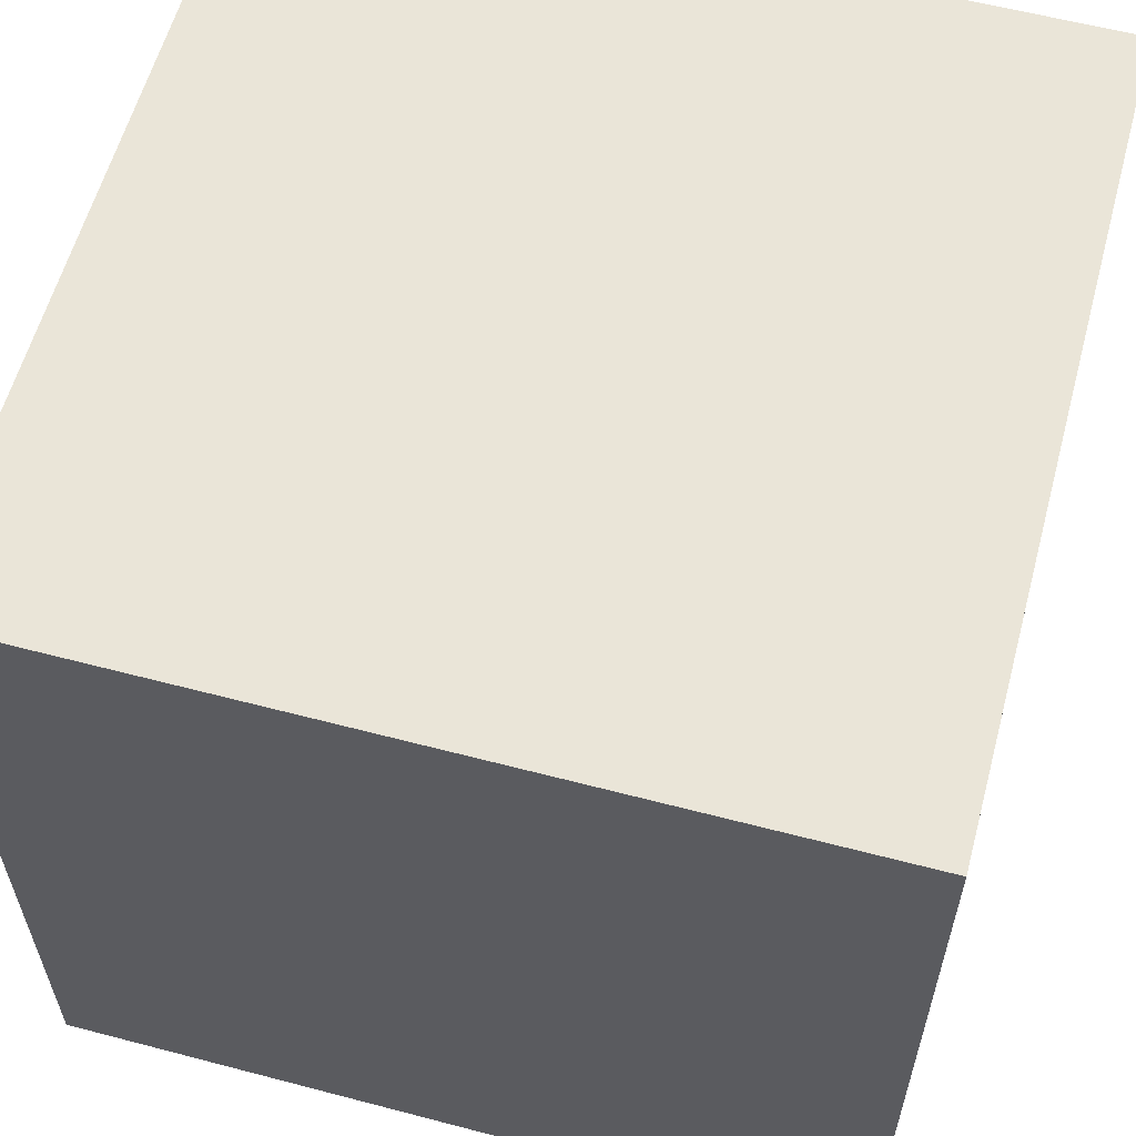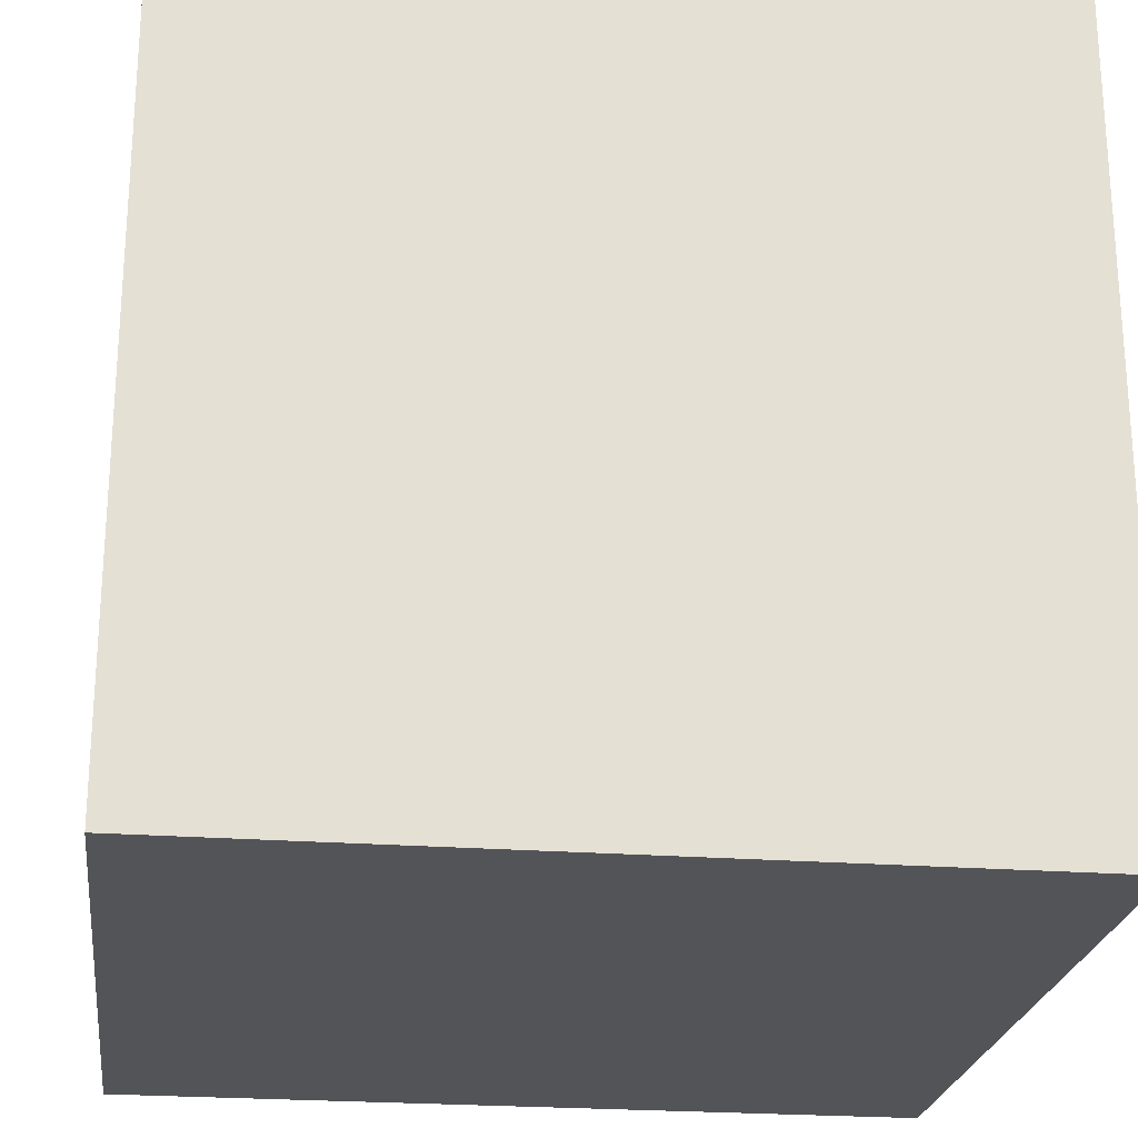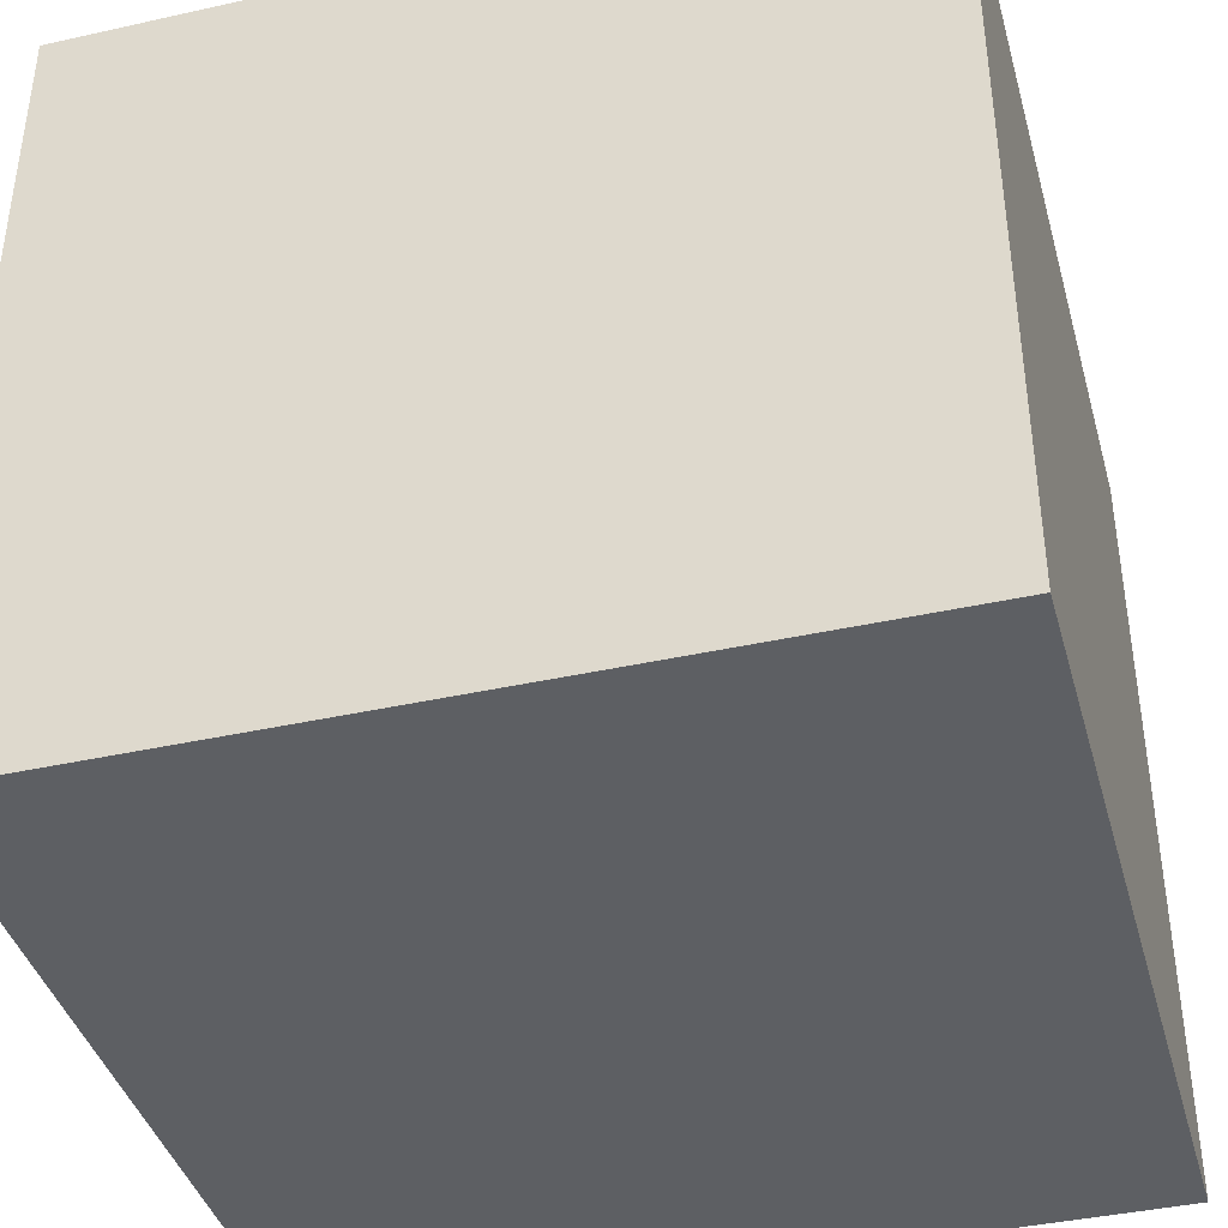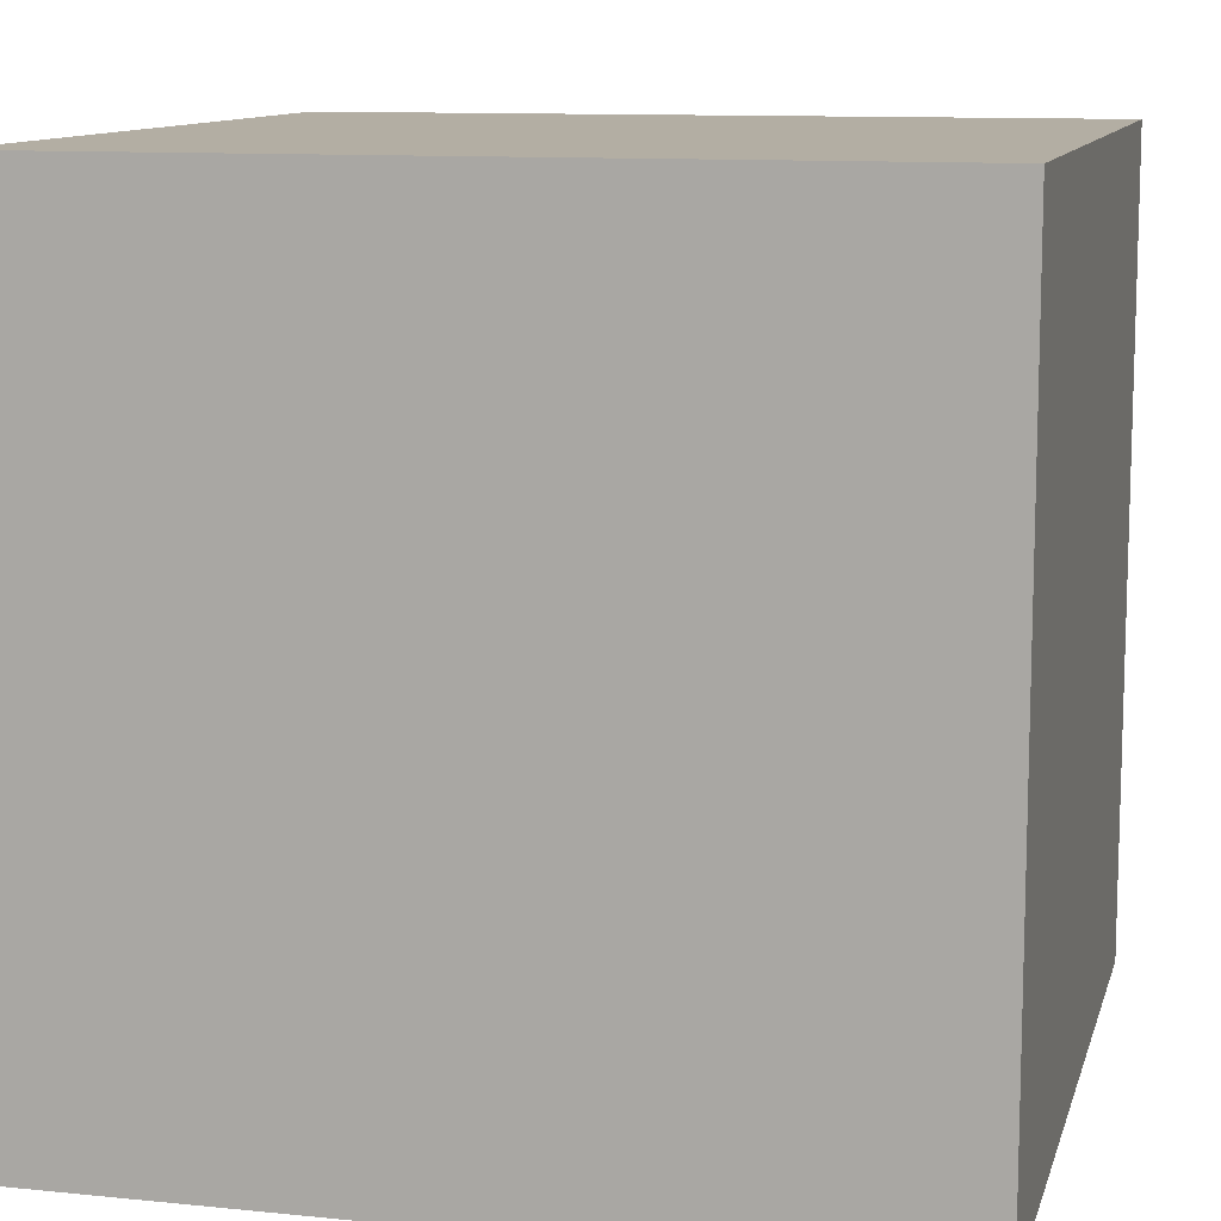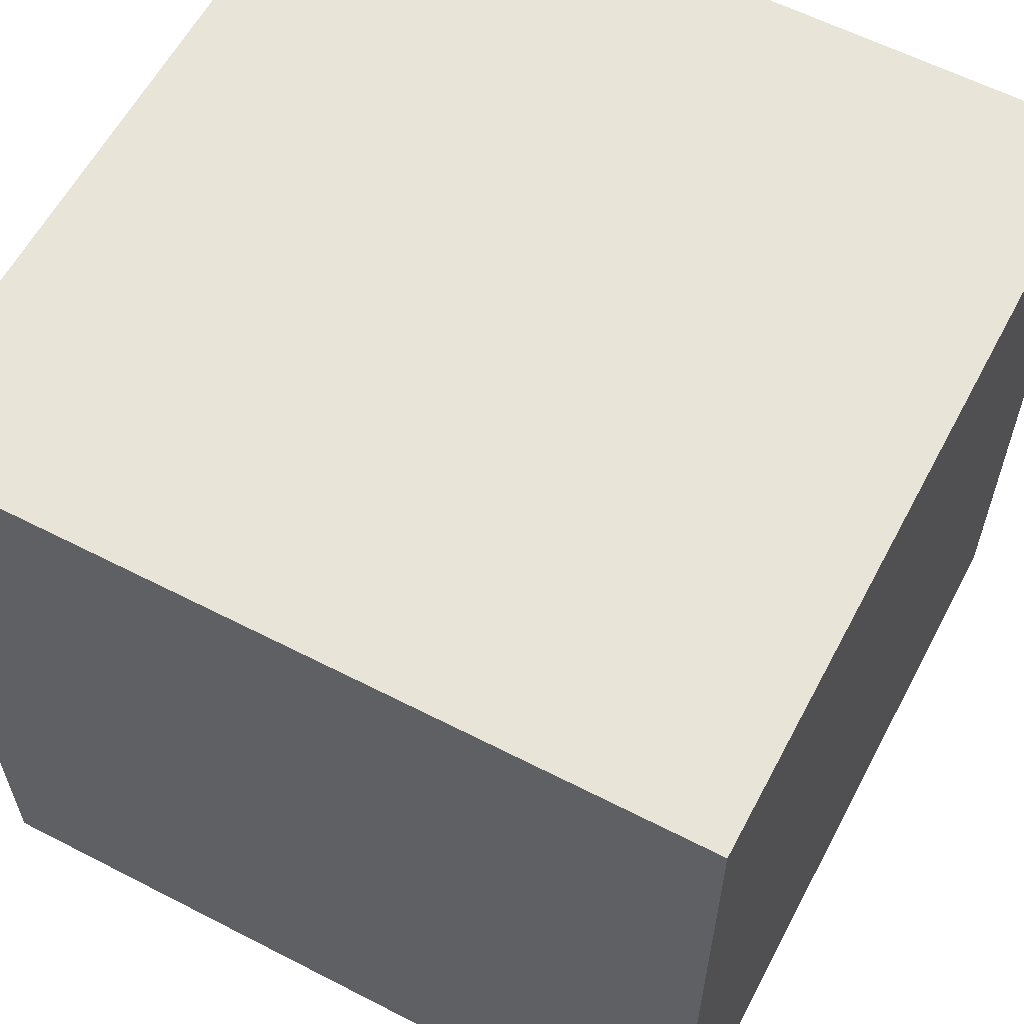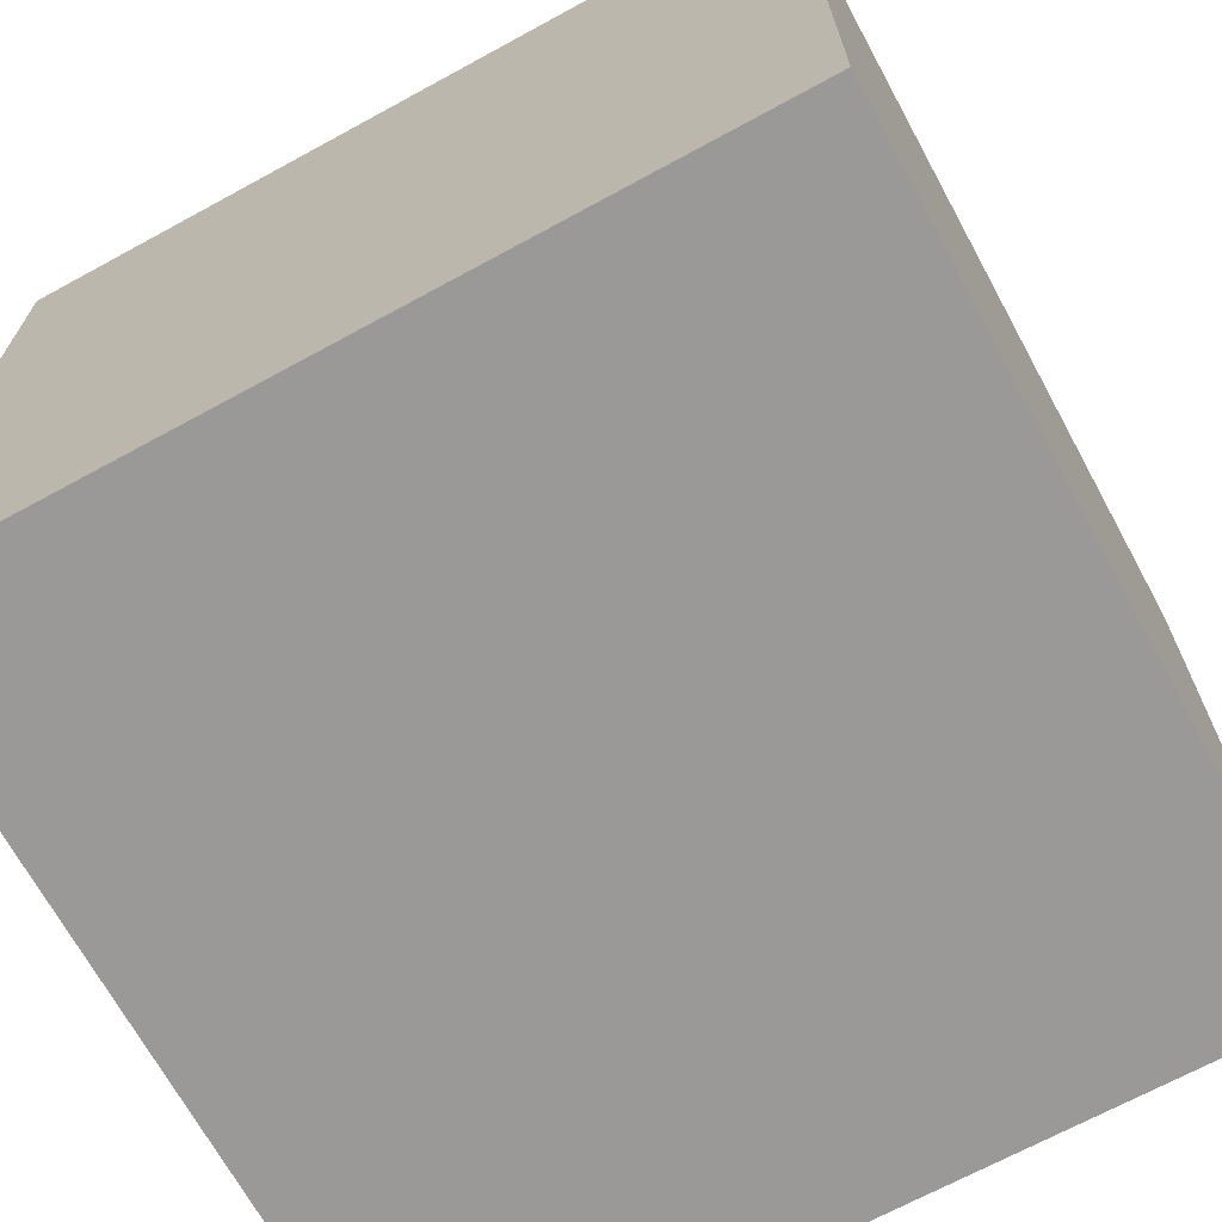
<metadata>
{"format":"obj","ext":"obj","renderer":"f3d","projection":"perspective","resolution":1024,"background":"white","views":[{"elev":59.4,"azim":-74.9,"up":"+Z"},{"elev":-23.5,"azim":172.7,"up":"+Z"},{"elev":-40.4,"azim":15.3,"up":"+Y"},{"elev":11.0,"azim":104.0,"up":"+Y"},{"elev":60.1,"azim":-152.2,"up":"+Z"},{"elev":-68.9,"azim":-61.4,"up":"+Z"}]}
</metadata>
<code>
v 0 0 0
v 0.1 0 0
v 0.1 0.1 0
v 0 0.1 0
v 0 0 0.1
v 0.1 0 0.1
v 0.1 0.1 0.1
v 0 0.1 0.1
f 1 4 2
f 4 3 2
f 1 2 5
f 2 6 5
f 2 7 6
f 2 3 7
f 1 5 4
f 4 5 8
f 5 6 8
f 8 6 7
f 4 8 3
f 3 8 7

</code>
